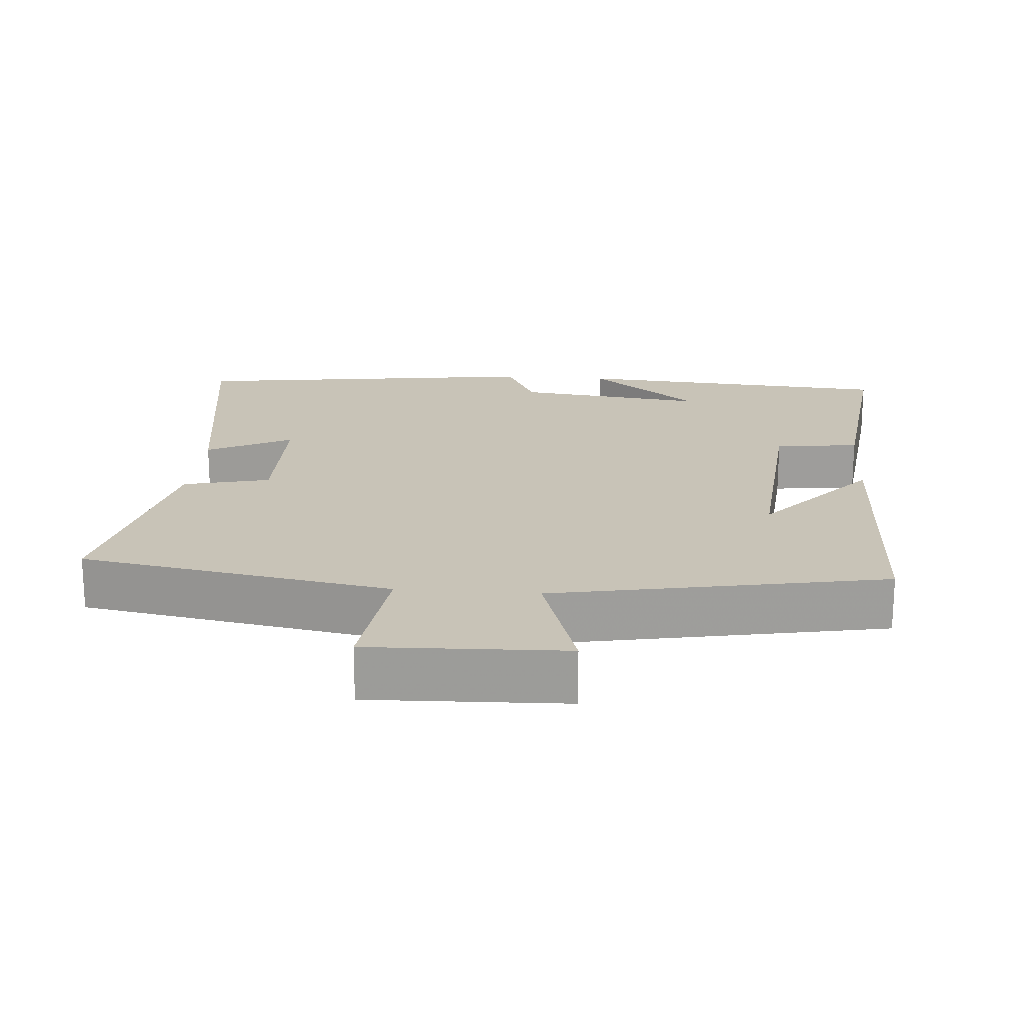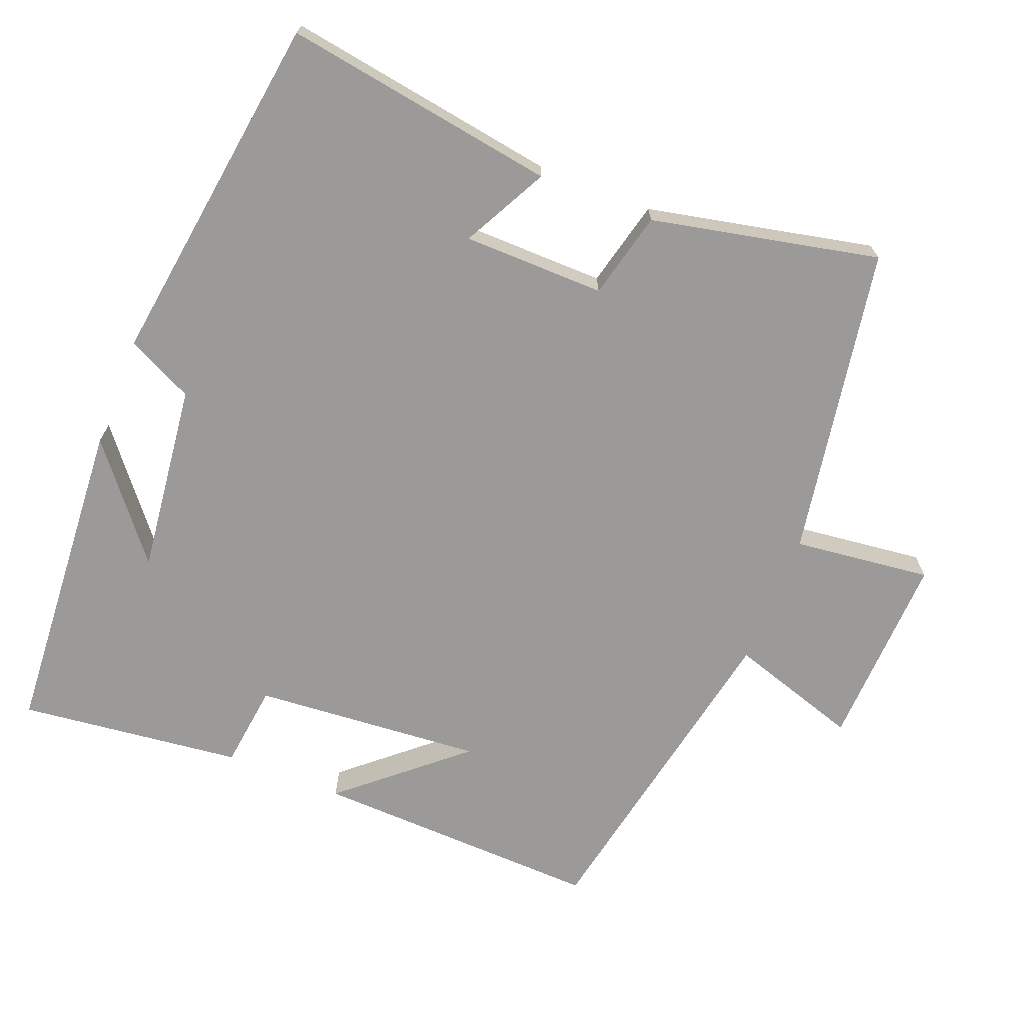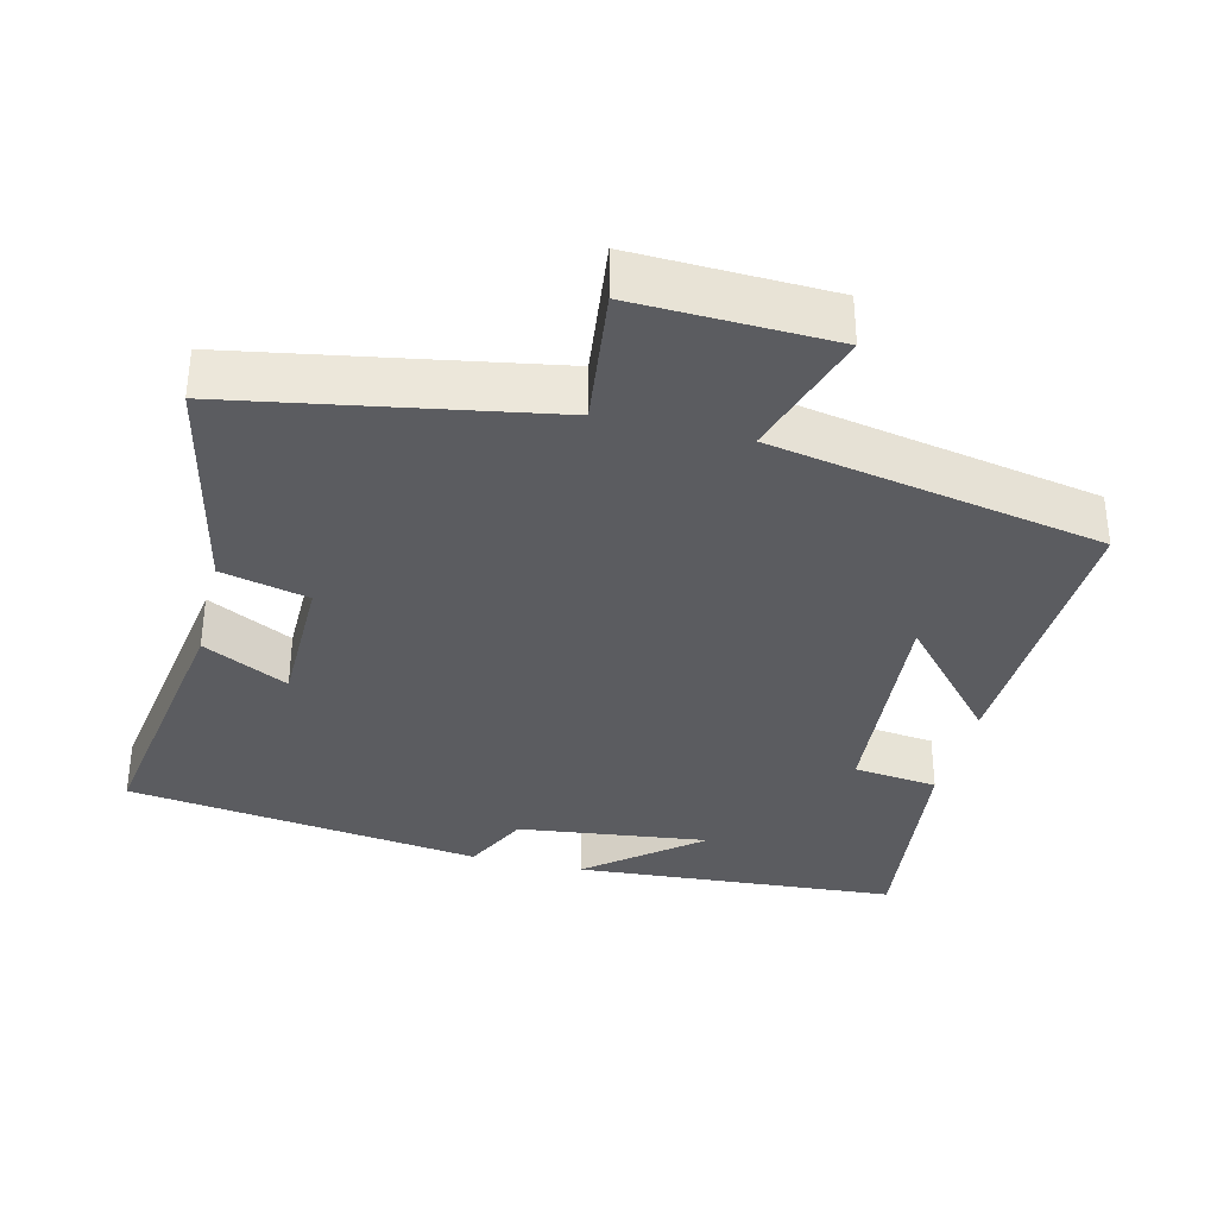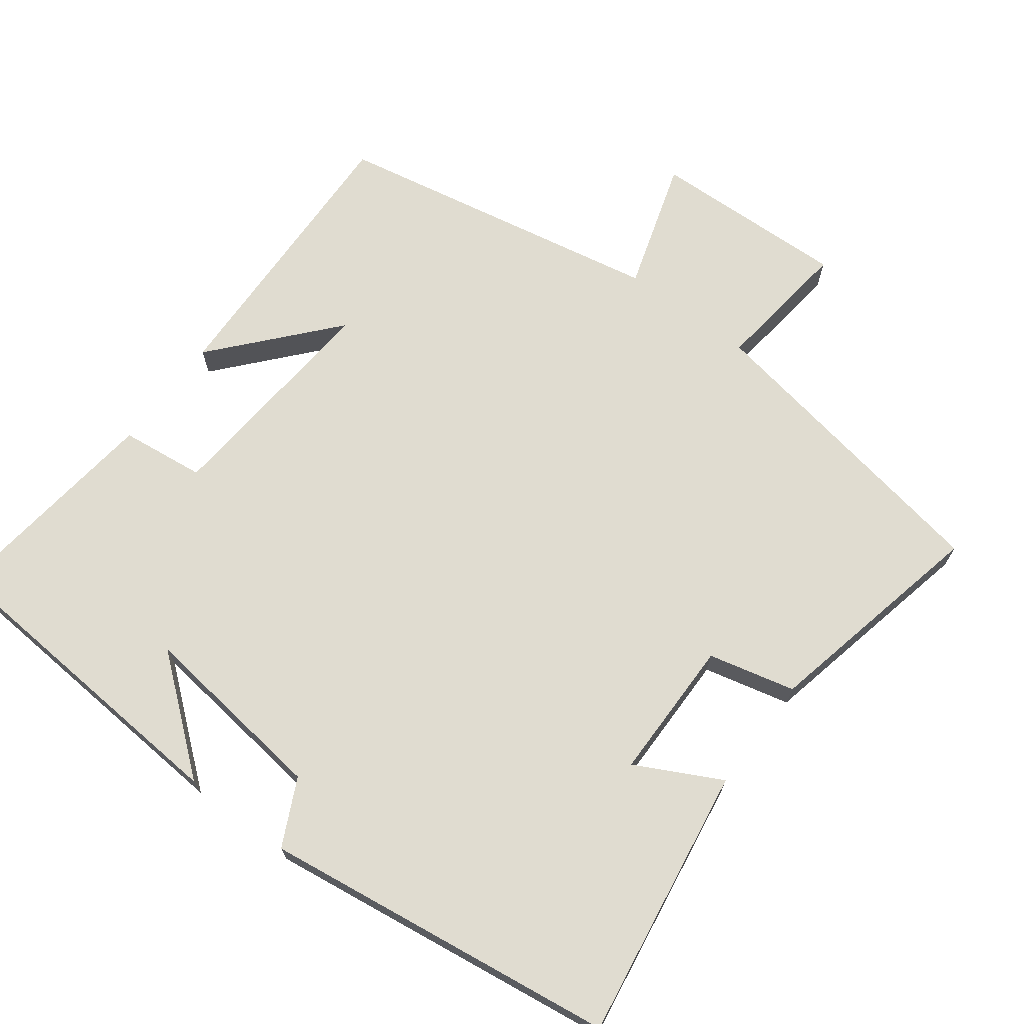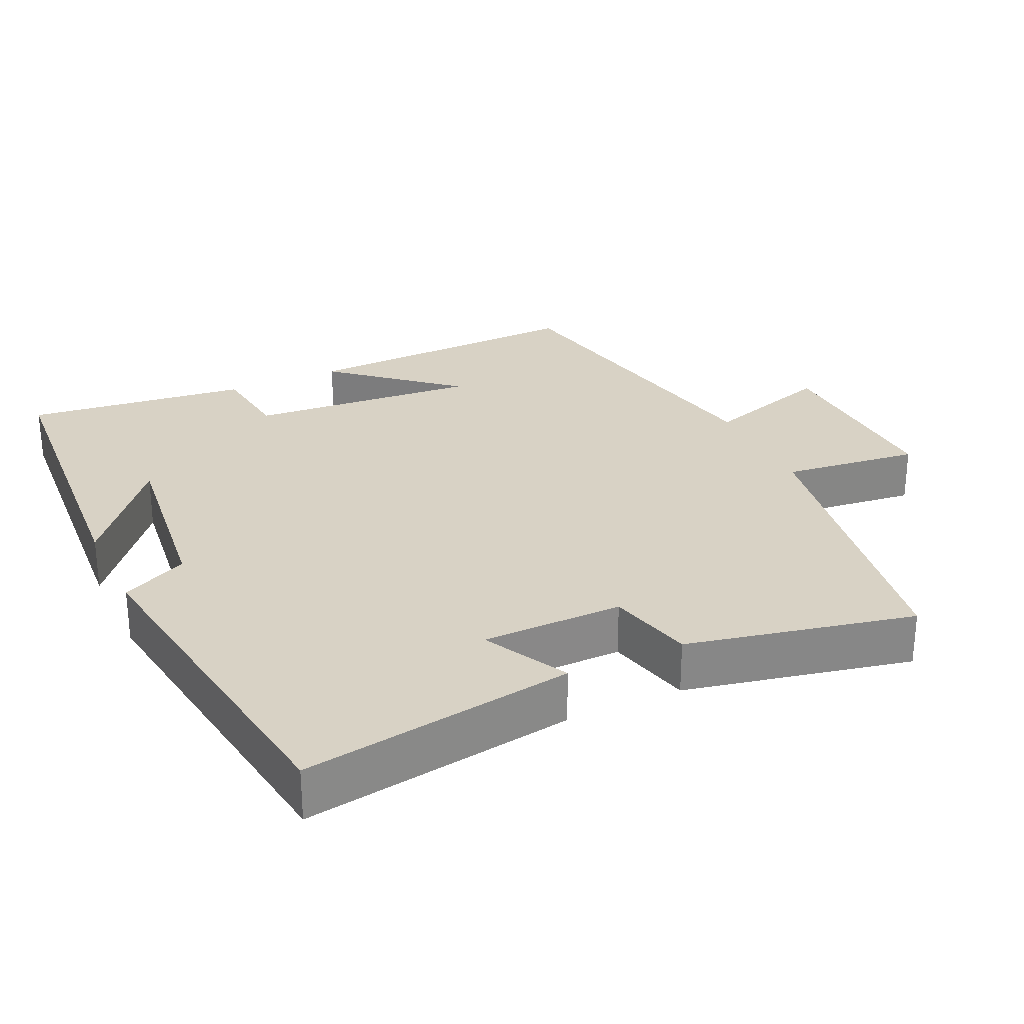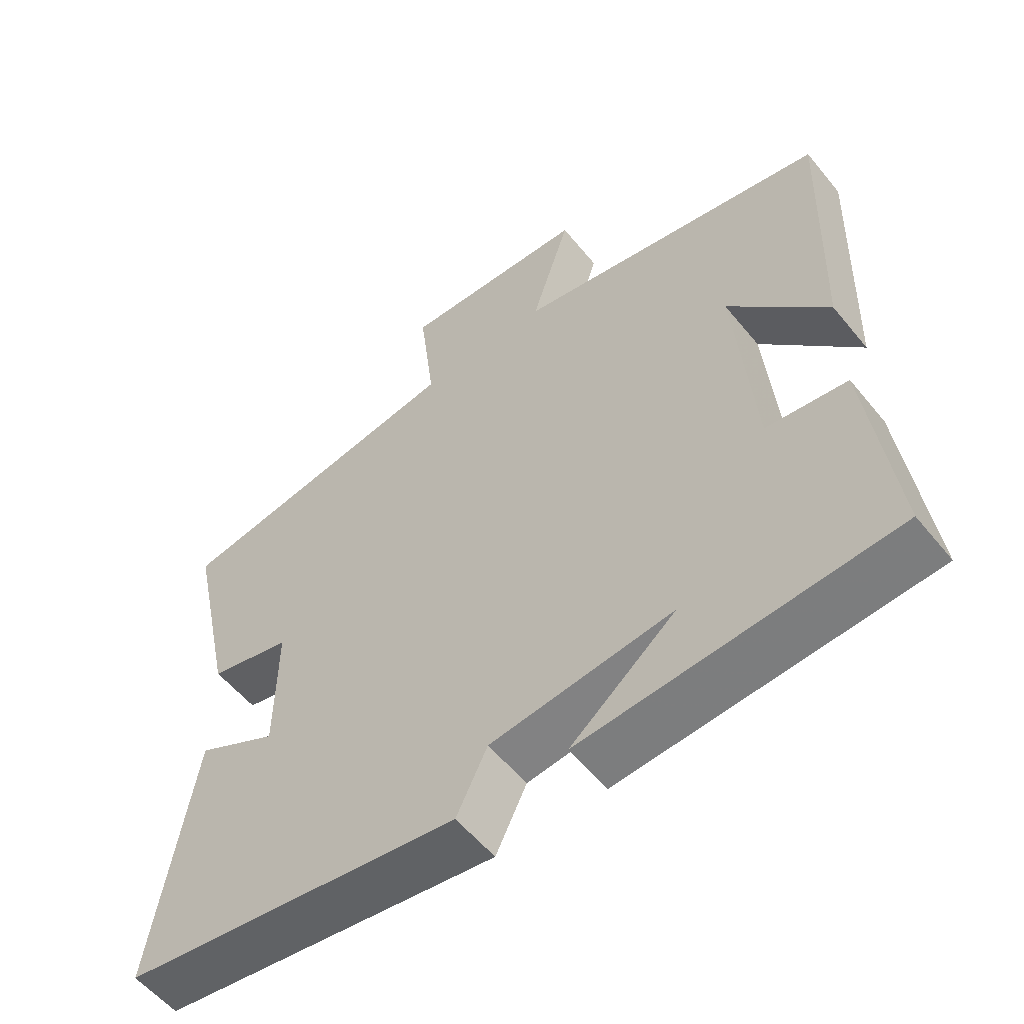
<metadata>
{"format":"obj","ext":"obj","renderer":"f3d","projection":"perspective","resolution":1024,"background":"white","views":[{"elev":19.7,"azim":4.6,"up":"+Y"},{"elev":-69.4,"azim":-111.7,"up":"+Y"},{"elev":-34.7,"azim":-13.7,"up":"+Y"},{"elev":69.5,"azim":-143.0,"up":"+Y"},{"elev":27.7,"azim":-115.1,"up":"+Y"},{"elev":-56.2,"azim":38.6,"up":"+Z"}]}
</metadata>
<code>
v 0.537 0.07 -0.468
v 0.089 0.07 -0.5
v 0.242 0.07 -0.376
v -0.022 0.07 -0.408
v -0.067 0.07 -0.5
v -0.559 0.07 -0.432
v -0.5 0.07 -0.054
v -0.382 0.07 -0.115
v -0.38 0.07 0.081
v -0.5 0.07 0.11
v -0.568 0.07 0.425
v -0.137 0.07 0.5
v -0.16 0.07 0.691
v 0.112 0.07 0.681
v 0.055 0.07 0.5
v 0.513 0.07 0.412
v 0.5 0.07 0.01
v 0.357 0.07 0.174
v 0.383 0.07 -0.144
v 0.5 0.07 -0.158
v 0.537 0 -0.468
v 0.089 0 -0.5
v 0.242 0 -0.376
v -0.022 0 -0.408
v -0.067 0 -0.5
v -0.559 0 -0.432
v -0.5 0 -0.054
v -0.382 0 -0.115
v -0.38 0 0.081
v -0.5 0 0.11
v -0.568 0 0.425
v -0.137 0 0.5
v -0.16 0 0.691
v 0.112 0 0.681
v 0.055 0 0.5
v 0.513 0 0.412
v 0.5 0 0.01
v 0.357 0 0.174
v 0.383 0 -0.144
v 0.5 0 -0.158
f 19 20 1
f 16 17 18
f 15 16 18
f 15 18 19
f 12 13 14 15
f 9 10 11 12
f 8 9 12 15
f 5 6 7 8
f 4 5 8 15
f 3 4 15 19
f 1 2 3
f 1 3 19
f 21 40 39
f 38 37 36
f 38 36 35
f 39 38 35
f 35 34 33 32
f 32 31 30 29
f 35 32 29 28
f 28 27 26 25
f 35 28 25 24
f 39 35 24 23
f 23 22 21
f 39 23 21
f 1 21 22 2
f 2 22 23 3
f 3 23 24 4
f 4 24 25 5
f 5 25 26 6
f 6 26 27 7
f 7 27 28 8
f 8 28 29 9
f 9 29 30 10
f 10 30 31 11
f 11 31 32 12
f 12 32 33 13
f 13 33 34 14
f 14 34 35 15
f 15 35 36 16
f 16 36 37 17
f 17 37 38 18
f 18 38 39 19
f 19 39 40 20
f 20 40 21 1

</code>
